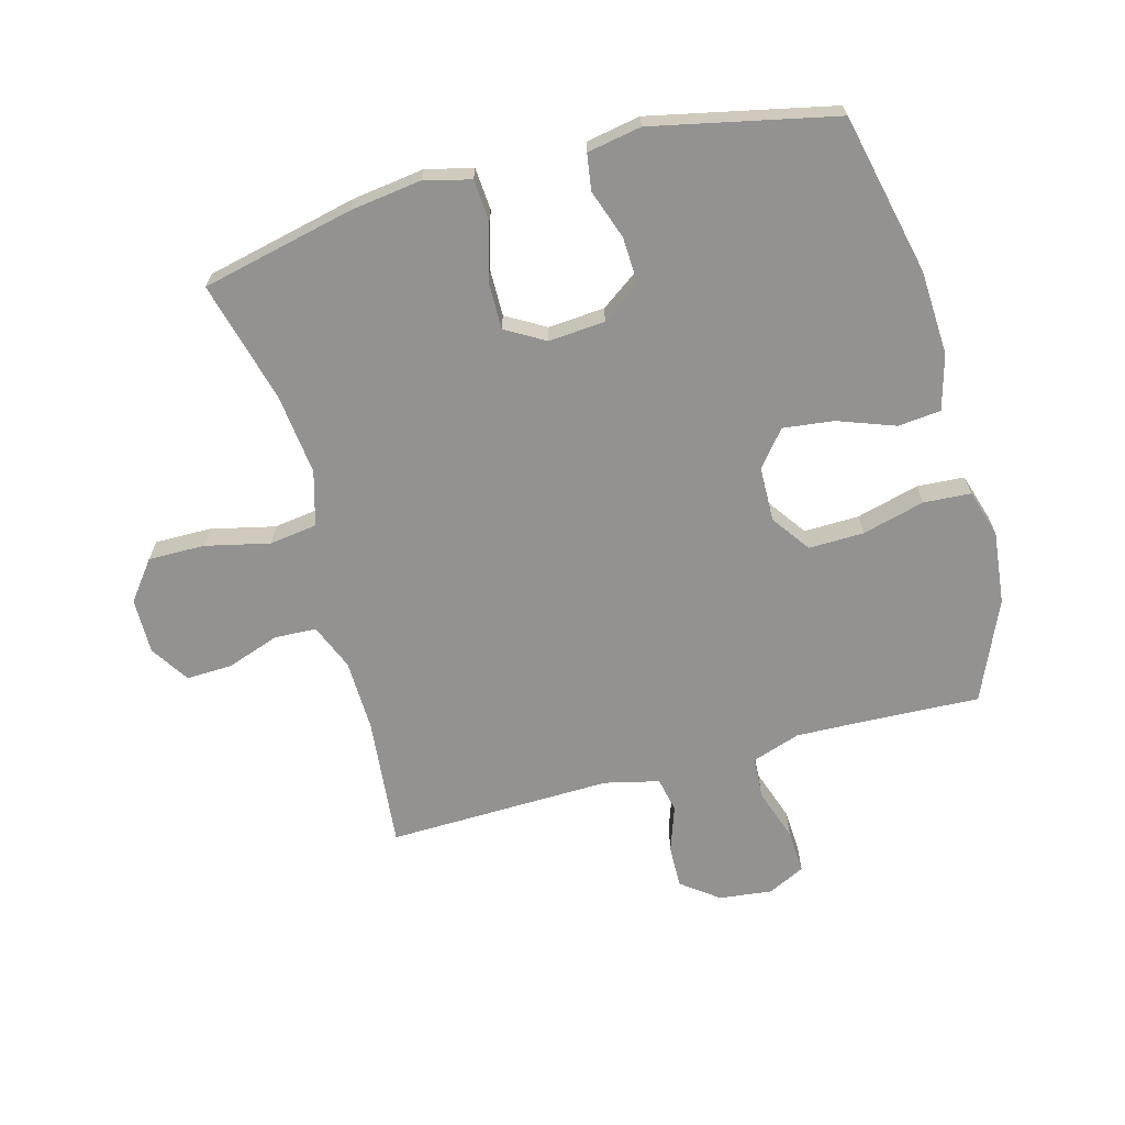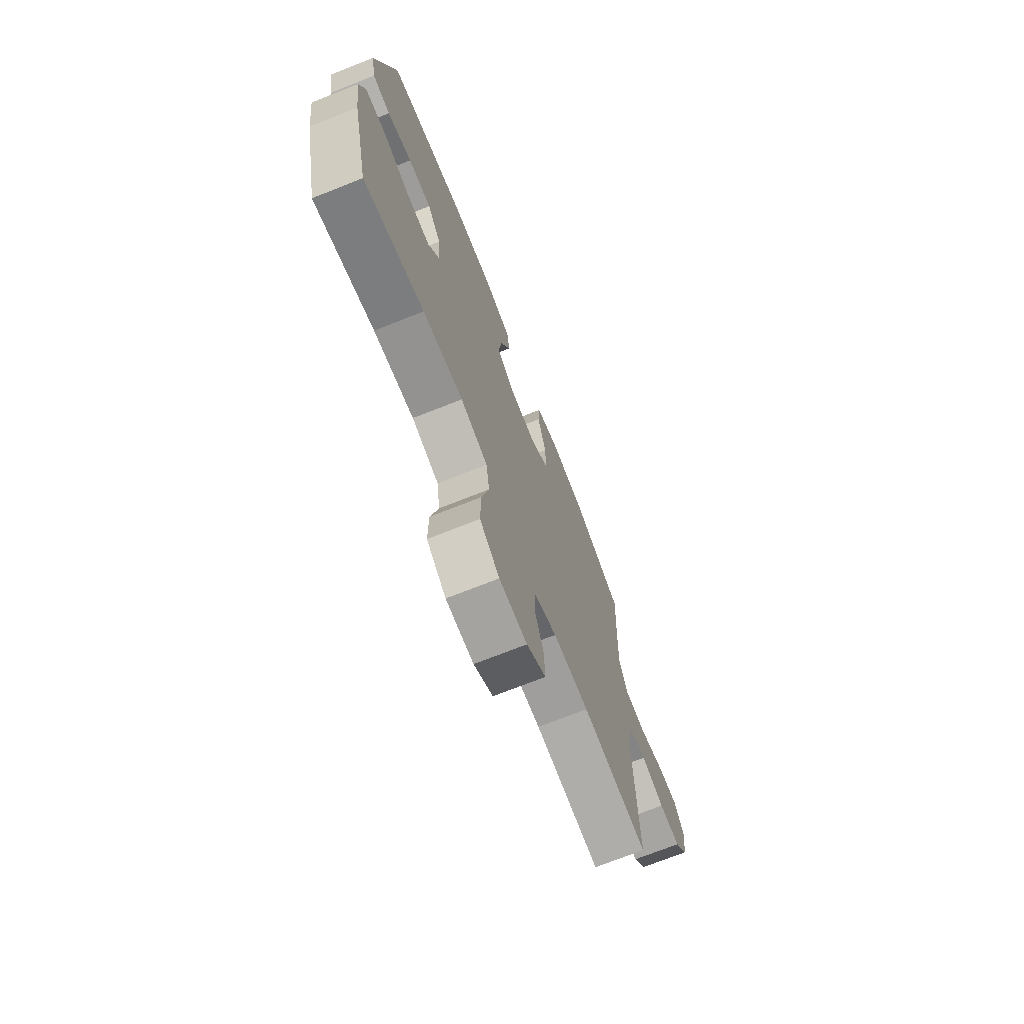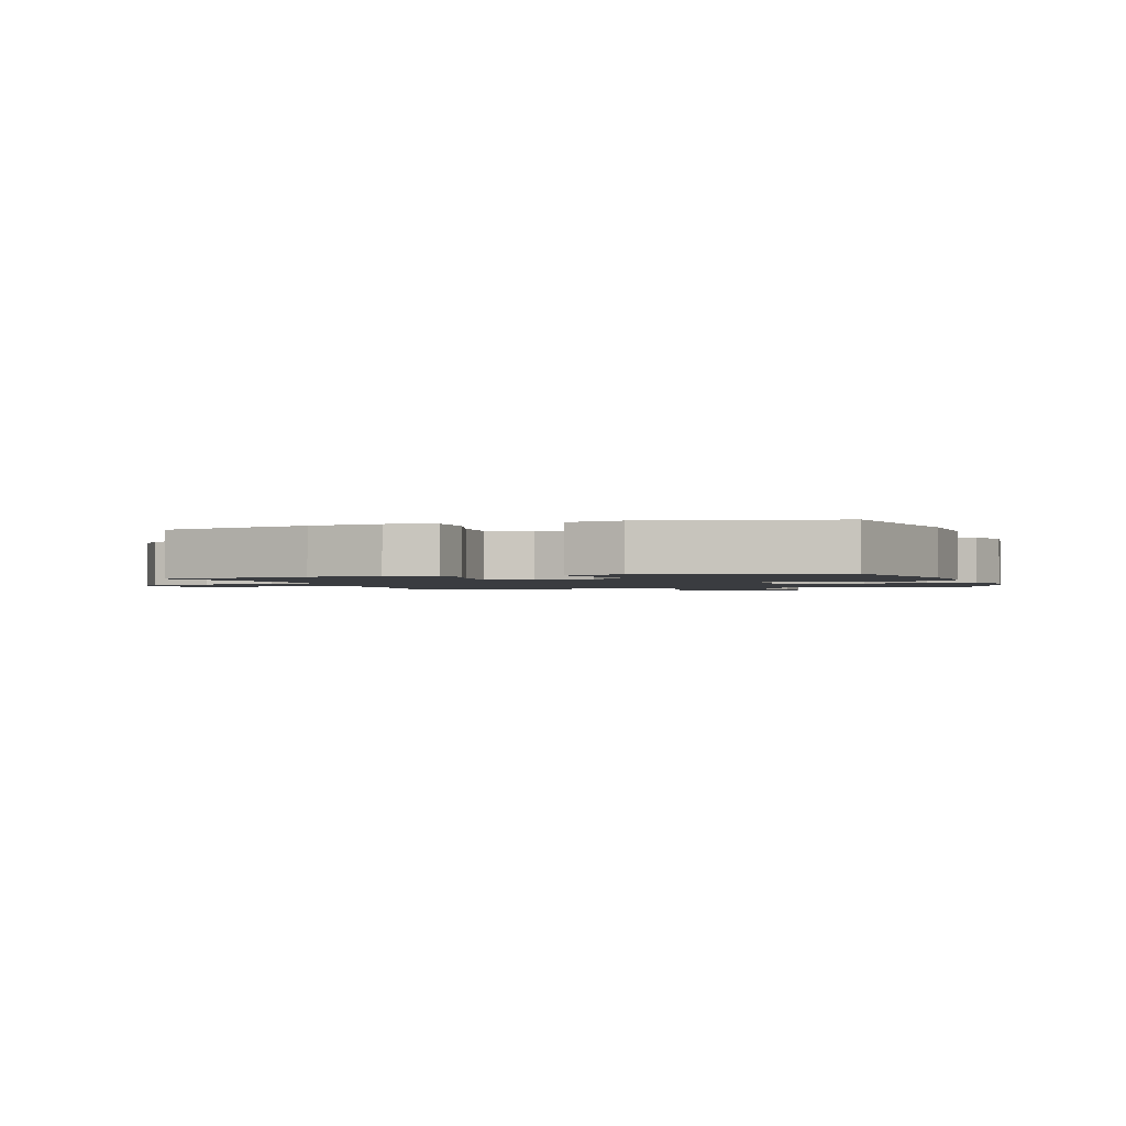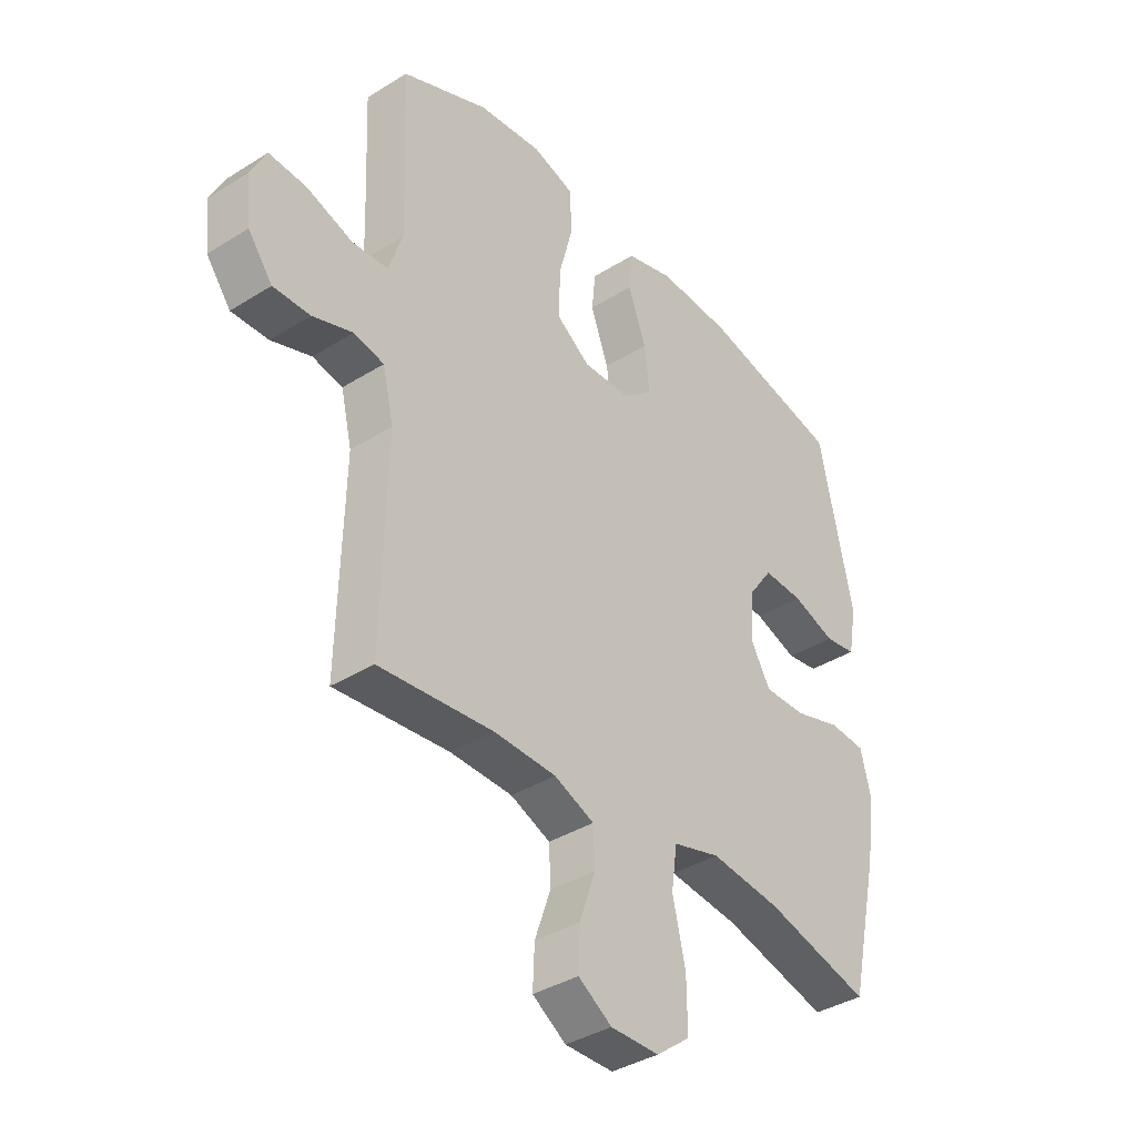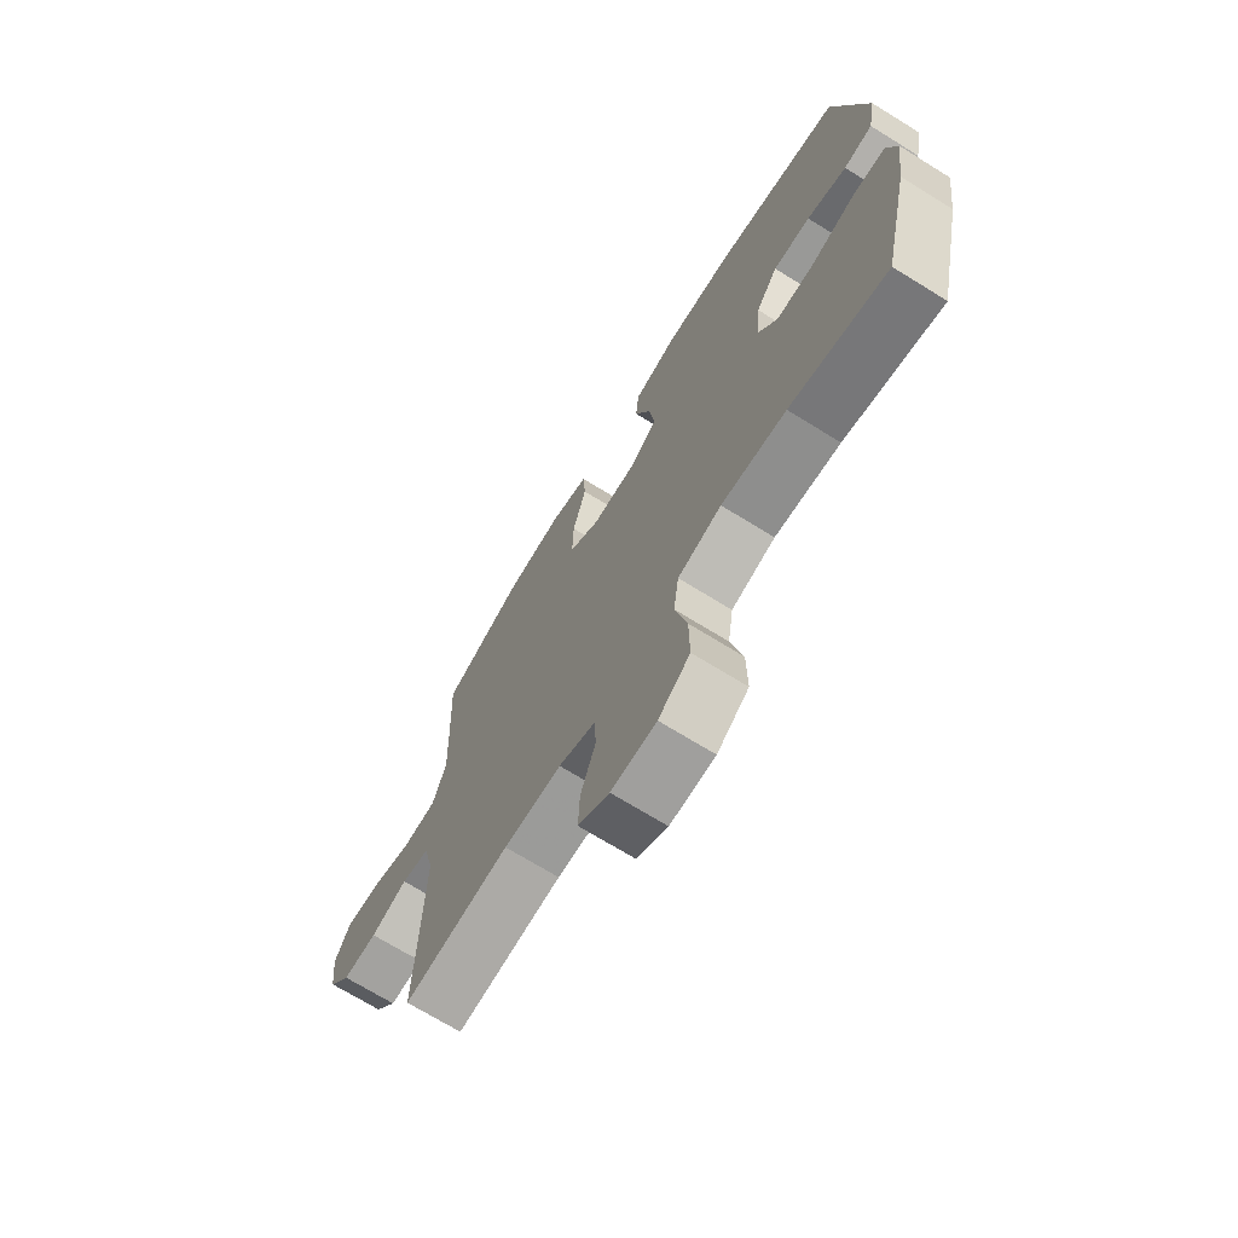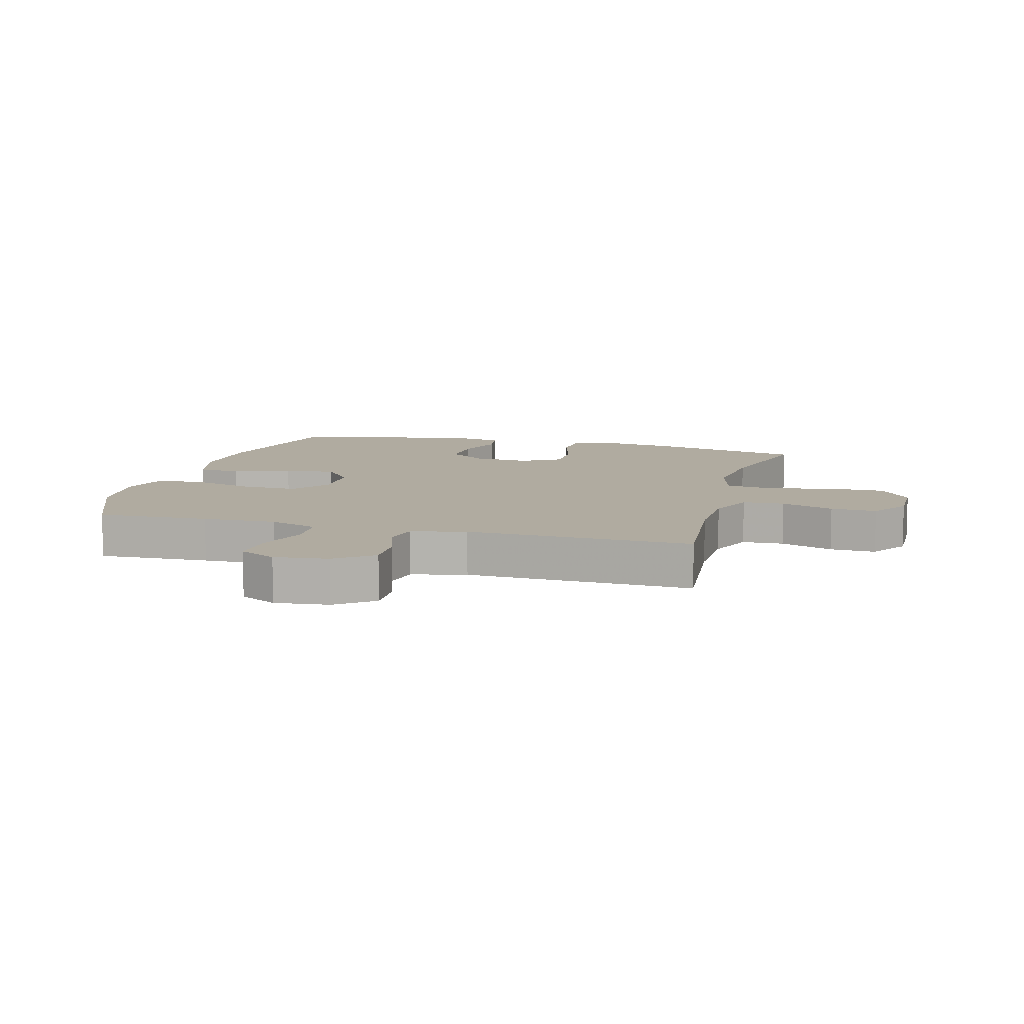
<metadata>
{"format":"obj","ext":"obj","renderer":"f3d","projection":"perspective","resolution":1024,"background":"white","views":[{"elev":-66.4,"azim":-74.8,"up":"+Y"},{"elev":-72.3,"azim":-68.4,"up":"+Z"},{"elev":-1.6,"azim":-71.9,"up":"+Y"},{"elev":-37.8,"azim":128.6,"up":"+Z"},{"elev":-70.9,"azim":-121.7,"up":"+Z"},{"elev":9.8,"azim":105.3,"up":"+Y"}]}
</metadata>
<code>
v 0.5 0.07 0.5
v 0.492 0.07 0.318
v 0.488 0.07 0.198
v 0.515 0.07 0.119
v 0.583 0.07 0.115
v 0.669 0.07 0.144
v 0.74 0.07 0.148
v 0.77 0.07 0.088
v 0.76 0.07 0.001
v 0.714 0.07 -0.06
v 0.644 0.07 -0.058
v 0.569 0.07 -0.032
v 0.512 0.07 -0.044
v 0.491 0.07 -0.133
v 0.5 0.07 -0.5
v 0.285 0.07 -0.479
v 0.168 0.07 -0.482
v 0.093 0.07 -0.513
v 0.09 0.07 -0.581
v 0.12 0.07 -0.667
v 0.123 0.07 -0.742
v 0.06 0.07 -0.783
v -0.031 0.07 -0.782
v -0.095 0.07 -0.733
v -0.094 0.07 -0.641
v -0.07 0.07 -0.536
v -0.081 0.07 -0.458
v -0.17 0.07 -0.433
v -0.302 0.07 -0.448
v -0.5 0.07 -0.5
v -0.556 0.07 -0.253
v -0.572 0.07 -0.136
v -0.553 0.07 -0.06
v -0.485 0.07 -0.055
v -0.395 0.07 -0.082
v -0.317 0.07 -0.083
v -0.28 0.07 -0.019
v -0.287 0.07 0.073
v -0.332 0.07 0.136
v -0.408 0.07 0.133
v -0.489 0.07 0.105
v -0.548 0.07 0.114
v -0.564 0.07 0.202
v -0.5 0.07 0.5
v -0.238 0.07 0.559
v -0.1 0.07 0.566
v -0.01 0.07 0.541
v -0.003 0.07 0.471
v -0.037 0.07 0.378
v -0.047 0.07 0.295
v 0.011 0.07 0.248
v 0.1 0.07 0.246
v 0.163 0.07 0.291
v 0.161 0.07 0.381
v 0.134 0.07 0.483
v 0.139 0.07 0.56
v 0.217 0.07 0.584
v 0.336 0.07 0.571
v 0.5 0 0.5
v 0.492 0 0.318
v 0.488 0 0.198
v 0.515 0 0.119
v 0.583 0 0.115
v 0.669 0 0.144
v 0.74 0 0.148
v 0.77 0 0.088
v 0.76 0 0.001
v 0.714 0 -0.06
v 0.644 0 -0.058
v 0.569 0 -0.032
v 0.512 0 -0.044
v 0.491 0 -0.133
v 0.5 0 -0.5
v 0.285 0 -0.479
v 0.168 0 -0.482
v 0.093 0 -0.513
v 0.09 0 -0.581
v 0.12 0 -0.667
v 0.123 0 -0.742
v 0.06 0 -0.783
v -0.031 0 -0.782
v -0.095 0 -0.733
v -0.094 0 -0.641
v -0.07 0 -0.536
v -0.081 0 -0.458
v -0.17 0 -0.433
v -0.302 0 -0.448
v -0.5 0 -0.5
v -0.556 0 -0.253
v -0.572 0 -0.136
v -0.553 0 -0.06
v -0.485 0 -0.055
v -0.395 0 -0.082
v -0.317 0 -0.083
v -0.28 0 -0.019
v -0.287 0 0.073
v -0.332 0 0.136
v -0.408 0 0.133
v -0.489 0 0.105
v -0.548 0 0.114
v -0.564 0 0.202
v -0.5 0 0.5
v -0.238 0 0.559
v -0.1 0 0.566
v -0.01 0 0.541
v -0.003 0 0.471
v -0.037 0 0.378
v -0.047 0 0.295
v 0.011 0 0.248
v 0.1 0 0.246
v 0.163 0 0.291
v 0.161 0 0.381
v 0.134 0 0.483
v 0.139 0 0.56
v 0.217 0 0.584
v 0.336 0 0.571
f 58 1 2
f 57 58 2
f 56 57 2
f 55 56 2
f 54 55 2
f 53 54 2 3
f 52 53 3 4
f 51 52 4
f 47 48 49
f 46 47 49
f 45 46 49
f 44 45 49
f 43 44 49
f 42 43 49
f 41 42 49
f 40 41 49
f 39 40 49 50
f 38 39 50 51
f 33 34 35
f 32 33 35
f 31 32 35
f 30 31 35
f 29 30 35
f 28 29 35 36
f 27 28 36 37
f 24 25 26
f 23 24 26
f 22 23 26
f 21 22 26
f 20 21 26
f 19 20 26
f 18 19 26 27
f 38 51 4
f 37 38 4
f 27 37 4
f 18 27 4
f 17 18 4
f 10 11 12
f 9 10 12
f 8 9 12
f 7 8 12
f 6 7 12
f 5 6 12
f 5 12 13
f 4 5 13
f 17 4 13
f 16 17 13
f 14 15 16
f 13 14 16
f 60 59 116
f 60 116 115
f 60 115 114
f 60 114 113
f 60 113 112
f 61 60 112 111
f 62 61 111 110
f 62 110 109
f 107 106 105
f 107 105 104
f 107 104 103
f 107 103 102
f 107 102 101
f 107 101 100
f 107 100 99
f 107 99 98
f 108 107 98 97
f 109 108 97 96
f 93 92 91
f 93 91 90
f 93 90 89
f 93 89 88
f 93 88 87
f 94 93 87 86
f 95 94 86 85
f 84 83 82
f 84 82 81
f 84 81 80
f 84 80 79
f 84 79 78
f 84 78 77
f 85 84 77 76
f 62 109 96
f 62 96 95
f 62 95 85
f 62 85 76
f 62 76 75
f 70 69 68
f 70 68 67
f 70 67 66
f 70 66 65
f 70 65 64
f 70 64 63
f 71 70 63
f 71 63 62
f 71 62 75
f 71 75 74
f 74 73 72
f 74 72 71
f 1 59 60 2
f 2 60 61 3
f 3 61 62 4
f 4 62 63 5
f 5 63 64 6
f 6 64 65 7
f 7 65 66 8
f 8 66 67 9
f 9 67 68 10
f 10 68 69 11
f 11 69 70 12
f 12 70 71 13
f 13 71 72 14
f 14 72 73 15
f 15 73 74 16
f 16 74 75 17
f 17 75 76 18
f 18 76 77 19
f 19 77 78 20
f 20 78 79 21
f 21 79 80 22
f 22 80 81 23
f 23 81 82 24
f 24 82 83 25
f 25 83 84 26
f 26 84 85 27
f 27 85 86 28
f 28 86 87 29
f 29 87 88 30
f 30 88 89 31
f 31 89 90 32
f 32 90 91 33
f 33 91 92 34
f 34 92 93 35
f 35 93 94 36
f 36 94 95 37
f 37 95 96 38
f 38 96 97 39
f 39 97 98 40
f 40 98 99 41
f 41 99 100 42
f 42 100 101 43
f 43 101 102 44
f 44 102 103 45
f 45 103 104 46
f 46 104 105 47
f 47 105 106 48
f 48 106 107 49
f 49 107 108 50
f 50 108 109 51
f 51 109 110 52
f 52 110 111 53
f 53 111 112 54
f 54 112 113 55
f 55 113 114 56
f 56 114 115 57
f 57 115 116 58
f 58 116 59 1

</code>
